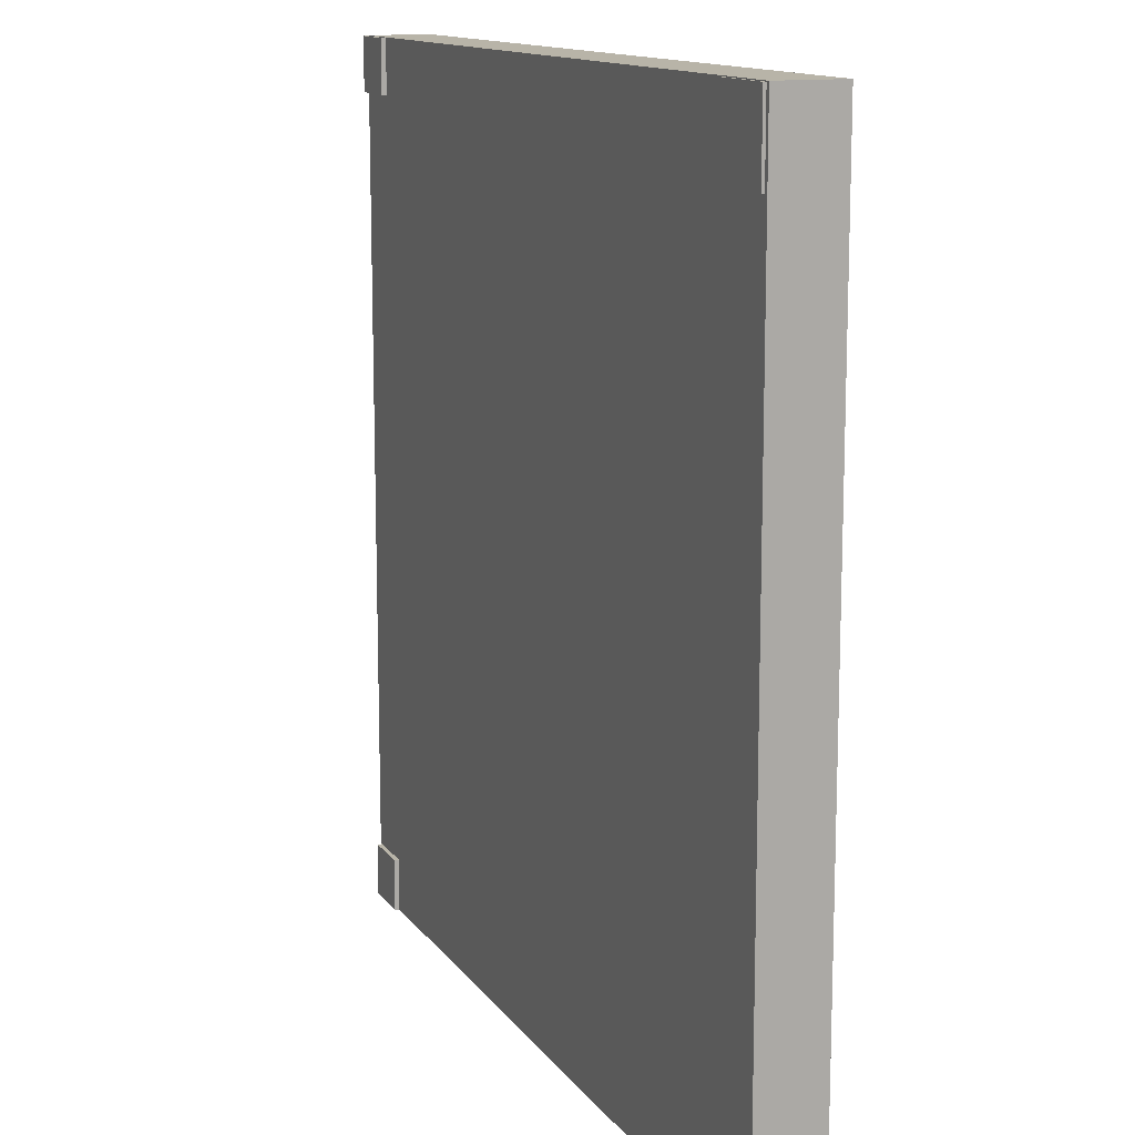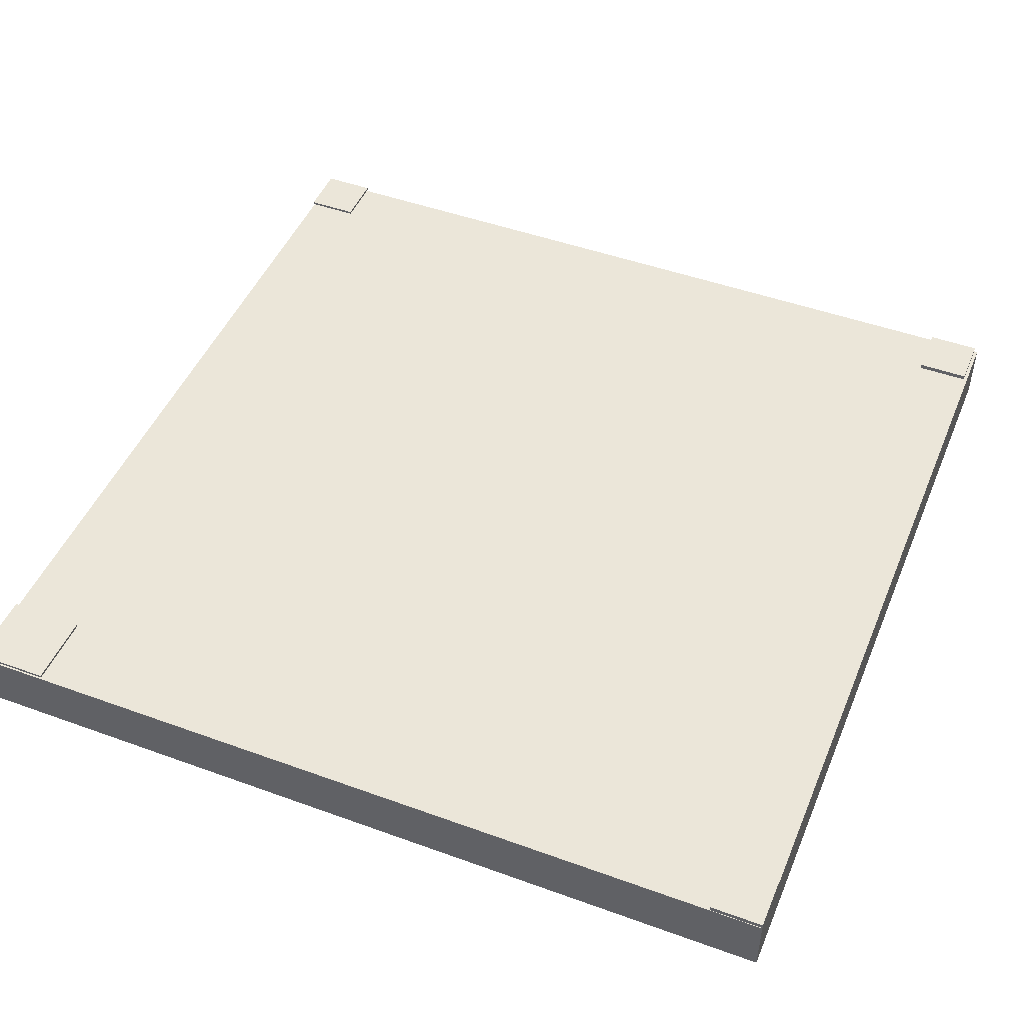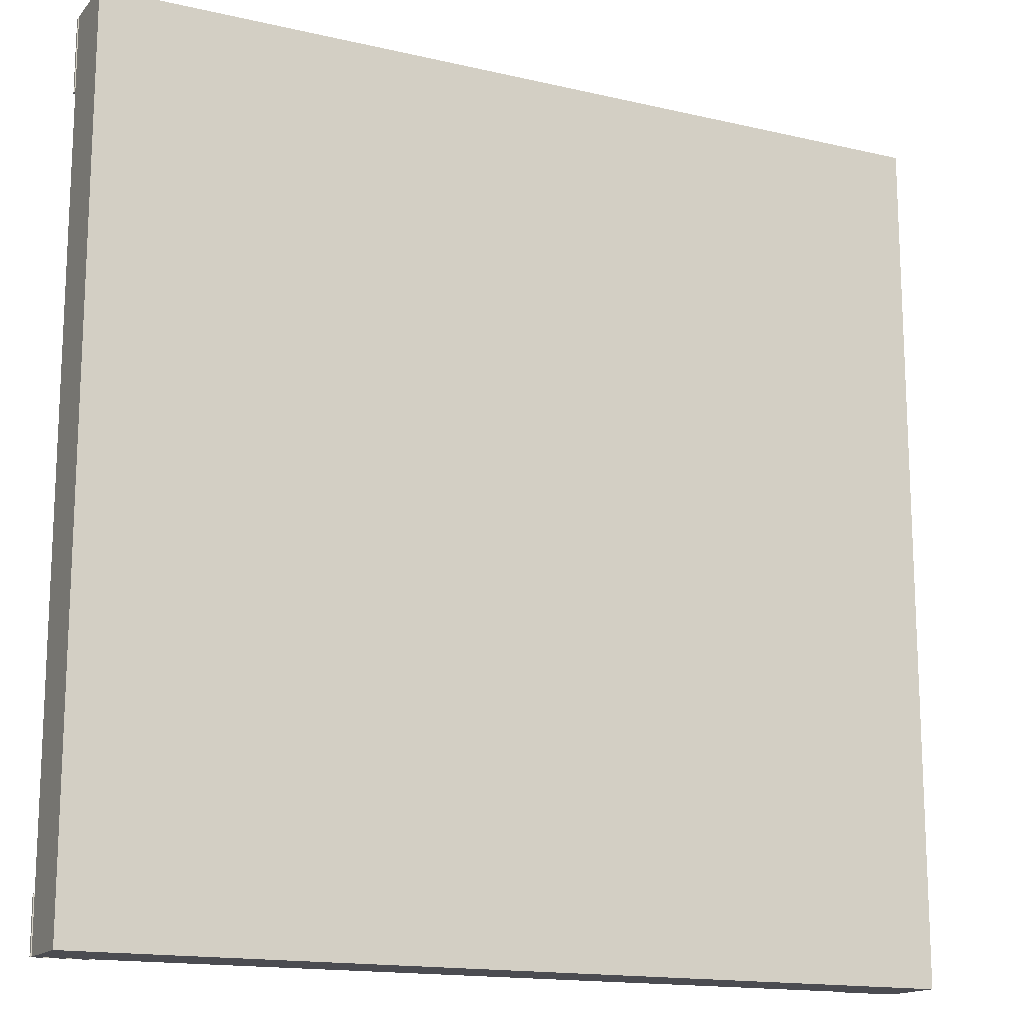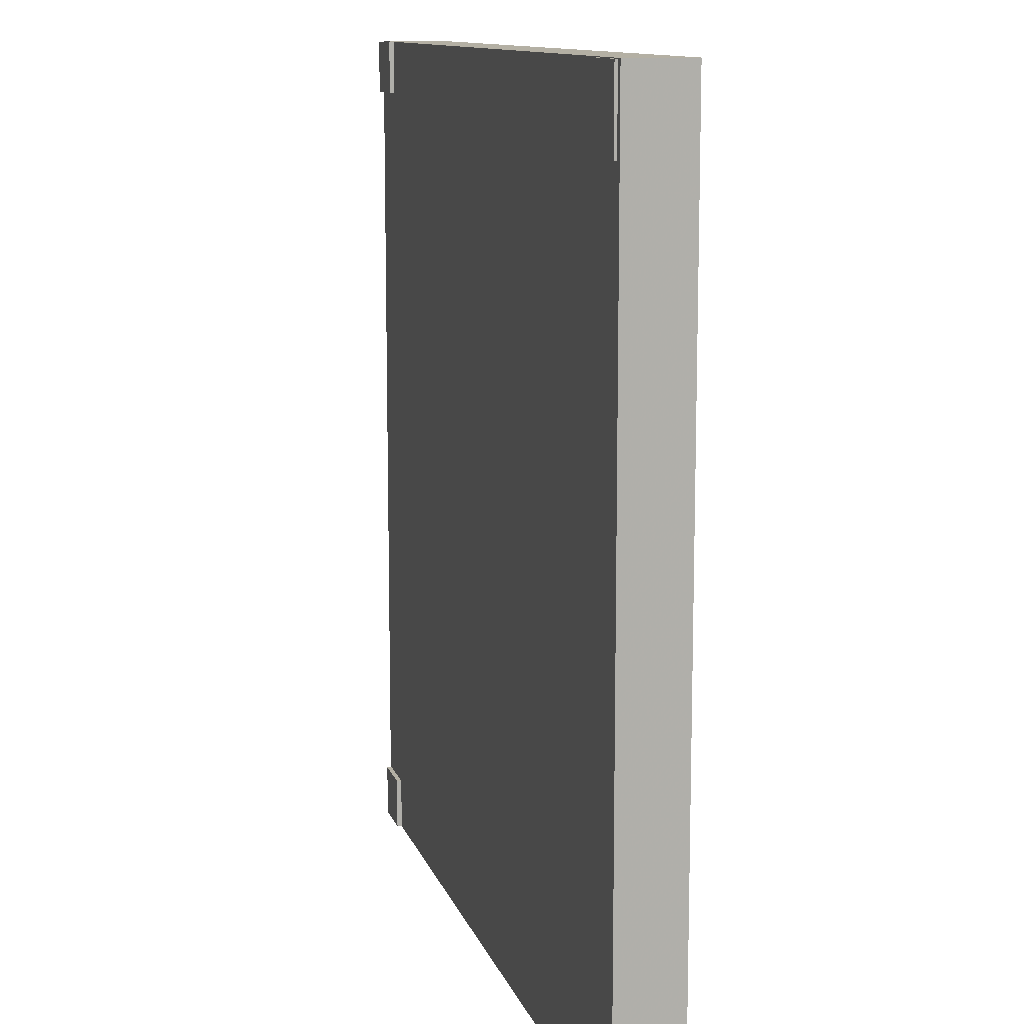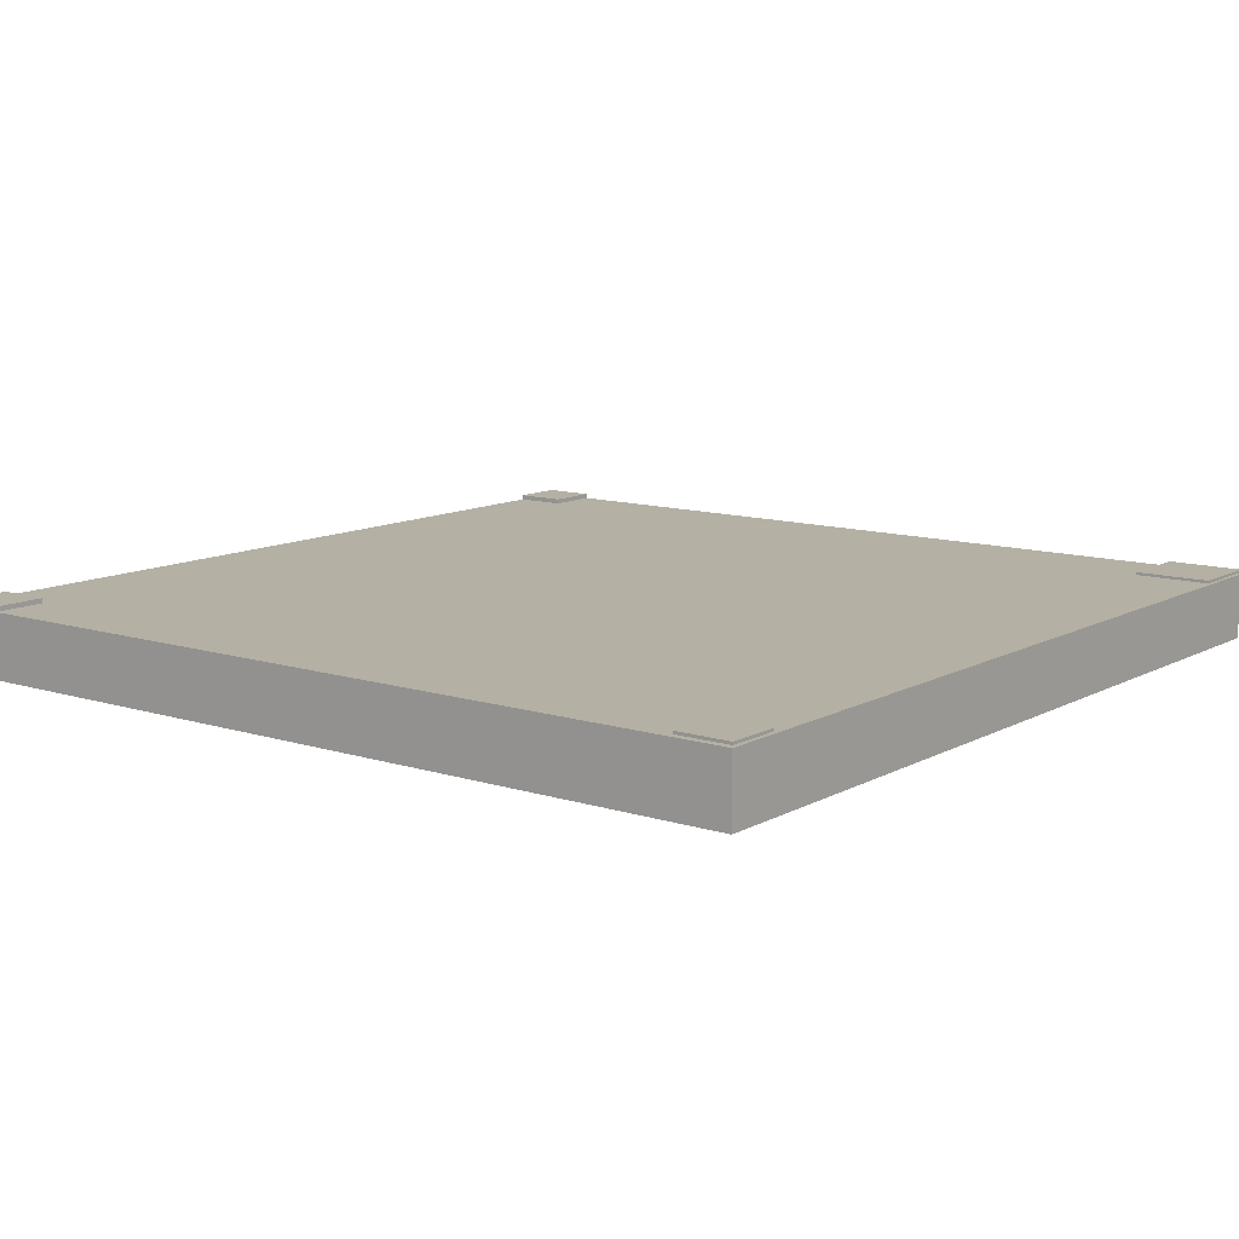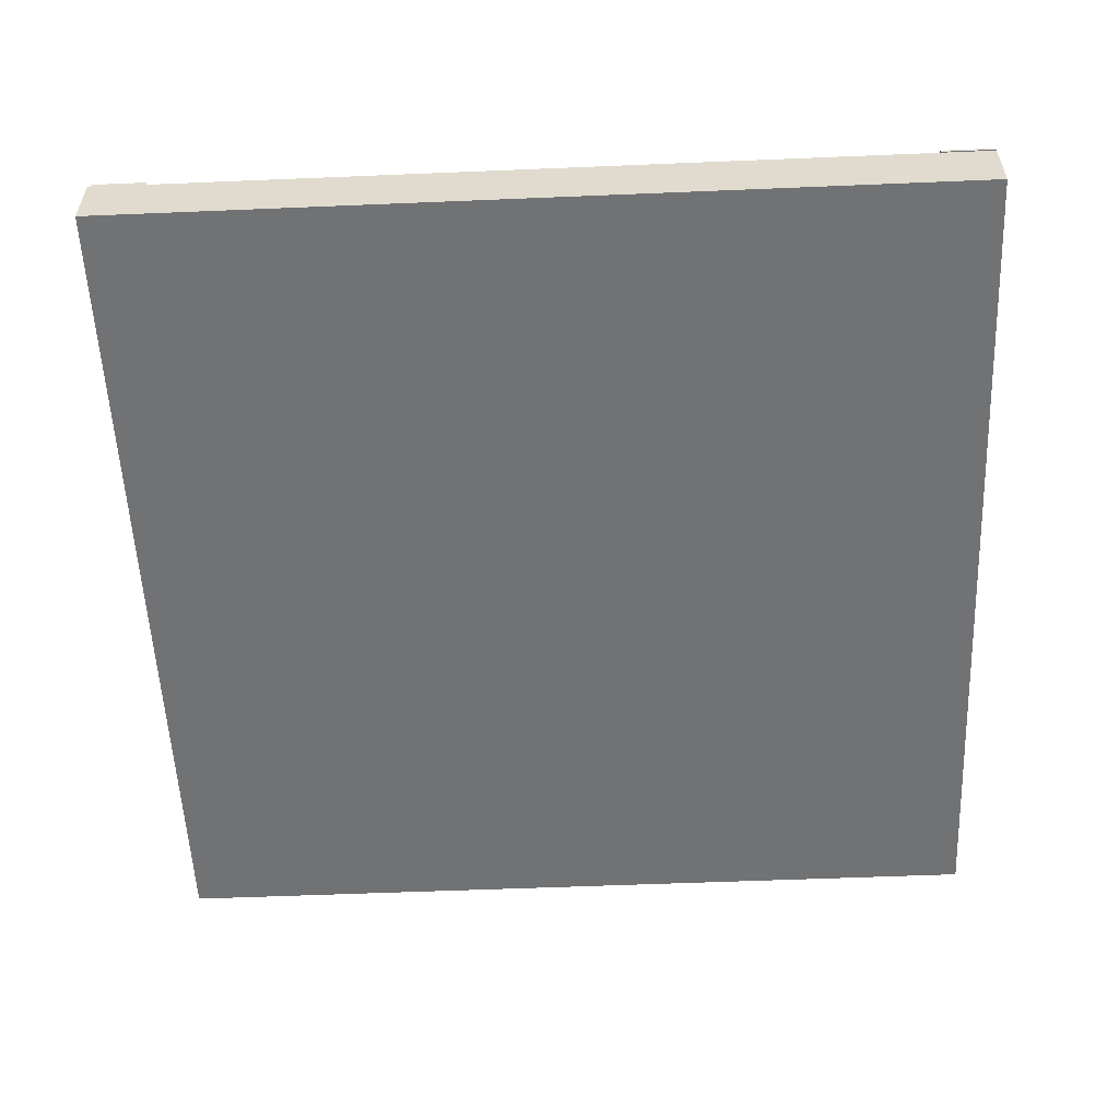
<metadata>
{"format":"obj","ext":"obj","renderer":"f3d","projection":"perspective","resolution":1024,"background":"white","views":[{"elev":13.0,"azim":-112.1,"up":"+Z"},{"elev":47.7,"azim":22.2,"up":"+Y"},{"elev":-15.5,"azim":-26.2,"up":"+Z"},{"elev":11.5,"azim":-104.6,"up":"+Z"},{"elev":11.4,"azim":-142.4,"up":"+Y"},{"elev":-55.5,"azim":-177.5,"up":"+Y"}]}
</metadata>
<code>
o Object.1
v -188.1 -666.5 415.4
v -227.9 -666.5 455.2
v -227.9 -666.5 415.4
v -188.1 -666.5 455.2
v -188.2 -665 415.4
v -227.9 -665 415.4
v -188.1 -665 415.4
v -188.1 -665 455.2
v -188.1 -665 455.2
v -227.8 -665 455.2
v -227.9 -665 455.2
v -227.9 -665 415.5
f 1 2 3
f 5 1 3
f 5 3 6
f 6 8 5
f 5 8 7
f 8 1 7
f 8 4 1
f 8 9 4
f 10 4 9
f 6 10 9
f 10 6 12
f 11 10 12
f 12 2 11
f 10 11 2
f 10 2 4
f 8 6 9
f 12 6 3
f 5 7 1
f 12 3 2
f 1 4 2
o Object.2
v 229.8 -667.6 427.3
v 201.9 -667.6 455.2
v 201.9 -667.6 427.3
v 229.8 -667.6 455.2
v 229.7 -665 427.3
v 201.9 -665 427.3
v 229.8 -665 427.3
v 229.8 -665 455.1
v 229.8 -665 455.2
v 202 -665 455.2
v 201.9 -665 455.2
v 201.9 -665 427.4
f 13 14 15
f 17 13 15
f 17 15 18
f 18 20 17
f 17 20 19
f 20 13 19
f 20 16 13
f 20 21 16
f 22 16 21
f 18 22 21
f 22 18 24
f 23 22 24
f 24 14 23
f 22 23 14
f 22 14 16
f 20 18 21
f 24 18 15
f 17 19 13
f 24 15 14
f 13 16 14
o Object.3
v -200 -666.5 9e-06
v -227.9 -666.5 27.91
v -227.9 -666.5 1.1e-05
v -200 -666.5 27.91
v -200.1 -665 9e-06
v -227.9 -665 1.1e-05
v -200 -665 9e-06
v -200 -665 27.85
v -200 -665 27.91
v -227.9 -665 27.91
v -227.9 -665 27.91
v -227.9 -665 0.05622
f 25 26 27
f 29 25 27
f 29 27 30
f 30 32 29
f 29 32 31
f 32 25 31
f 32 28 25
f 32 33 28
f 34 28 33
f 30 34 33
f 34 30 36
f 35 34 36
f 36 26 35
f 34 35 26
f 34 26 28
f 32 30 33
f 36 30 27
f 29 31 25
f 36 27 26
f 25 28 26
o Object.4
v 227.9 -667.6 9e-06
v 200 -667.6 27.91
v 200 -667.6 1.1e-05
v 227.9 -667.6 27.91
v 227.8 -665 9e-06
v 200 -665 1.1e-05
v 227.9 -665 9e-06
v 227.9 -665 27.81
v 227.9 -665 27.91
v 200.1 -665 27.91
v 200 -665 27.91
v 200 -665 0.1012
f 37 38 39
f 41 37 39
f 41 39 42
f 42 44 41
f 41 44 43
f 44 37 43
f 44 40 37
f 44 45 40
f 46 40 45
f 42 46 45
f 46 42 48
f 47 46 48
f 48 38 47
f 46 47 38
f 46 38 40
f 44 42 45
f 48 42 39
f 41 43 37
f 48 39 38
f 37 40 38
o Object.5
v 229.8 -701.1 455.5
v -227.7 -667.6 455.5
v -227.7 -701.1 455.5
v 229.8 -667.6 455.5
v -227.7 -701.1 0
v 229.8 -701.1 0
v -227.7 -667.6 0
v 229.8 -667.6 0
f 49 50 51
f 49 51 53
f 49 53 54
f 52 49 54
f 52 54 56
f 50 52 56
f 50 56 55
f 56 53 55
f 56 54 53
f 51 55 53
f 51 50 55
f 49 52 50

</code>
